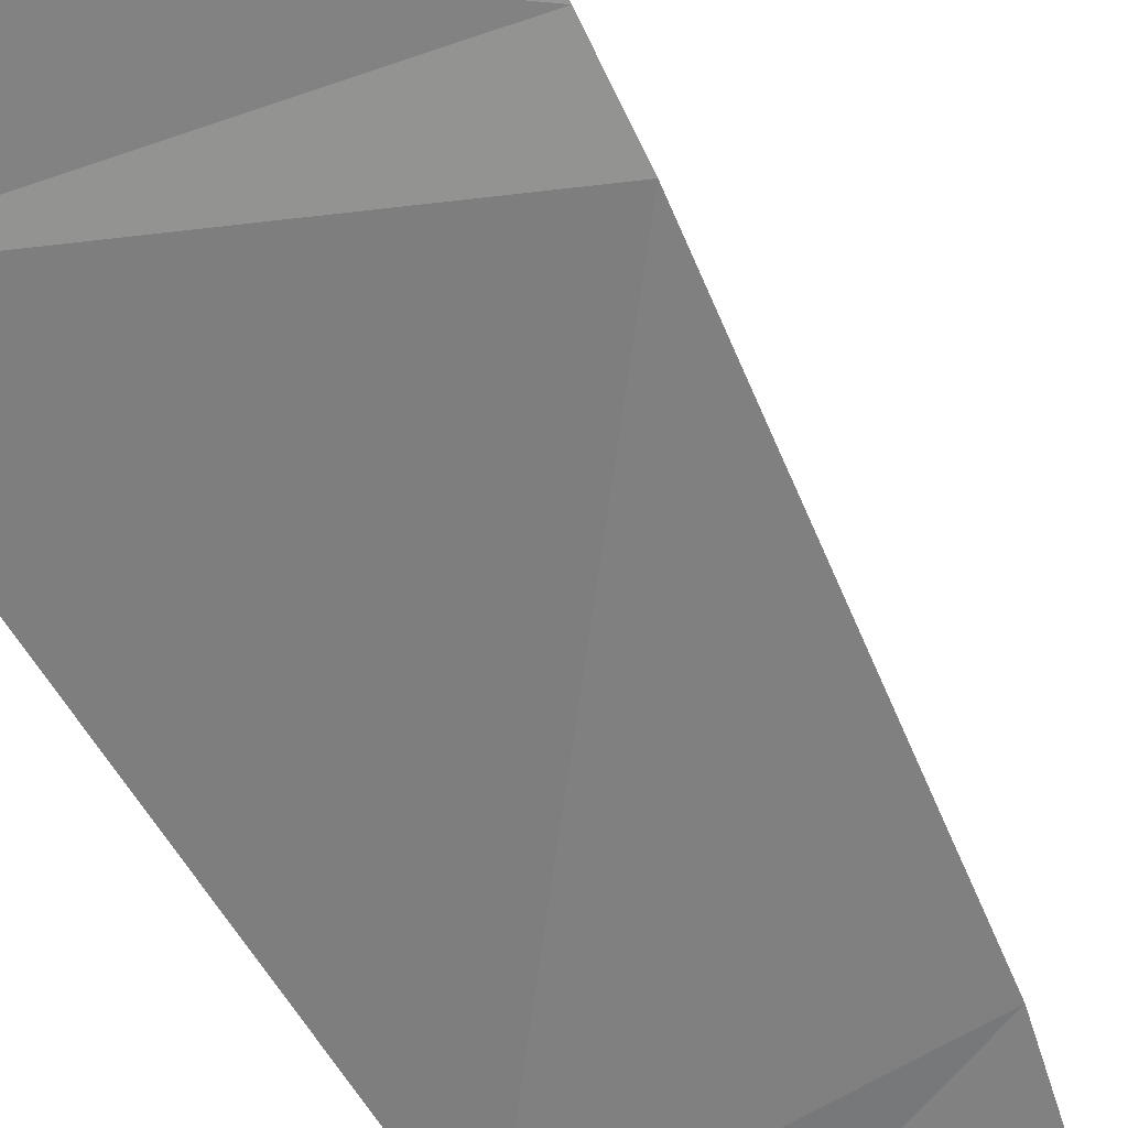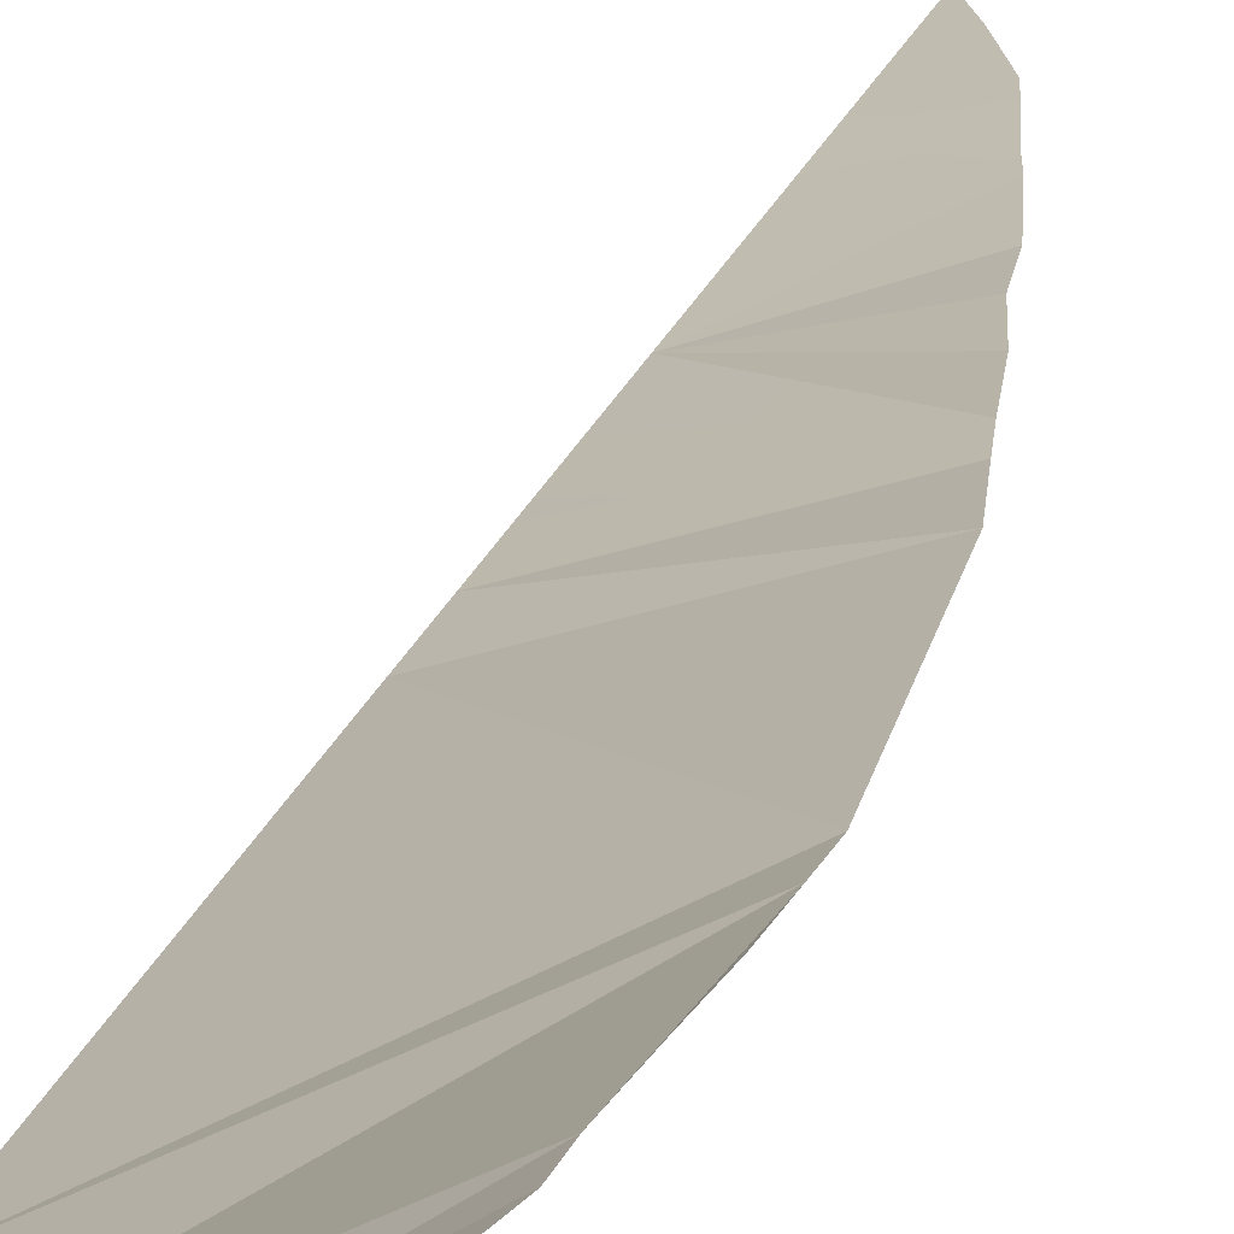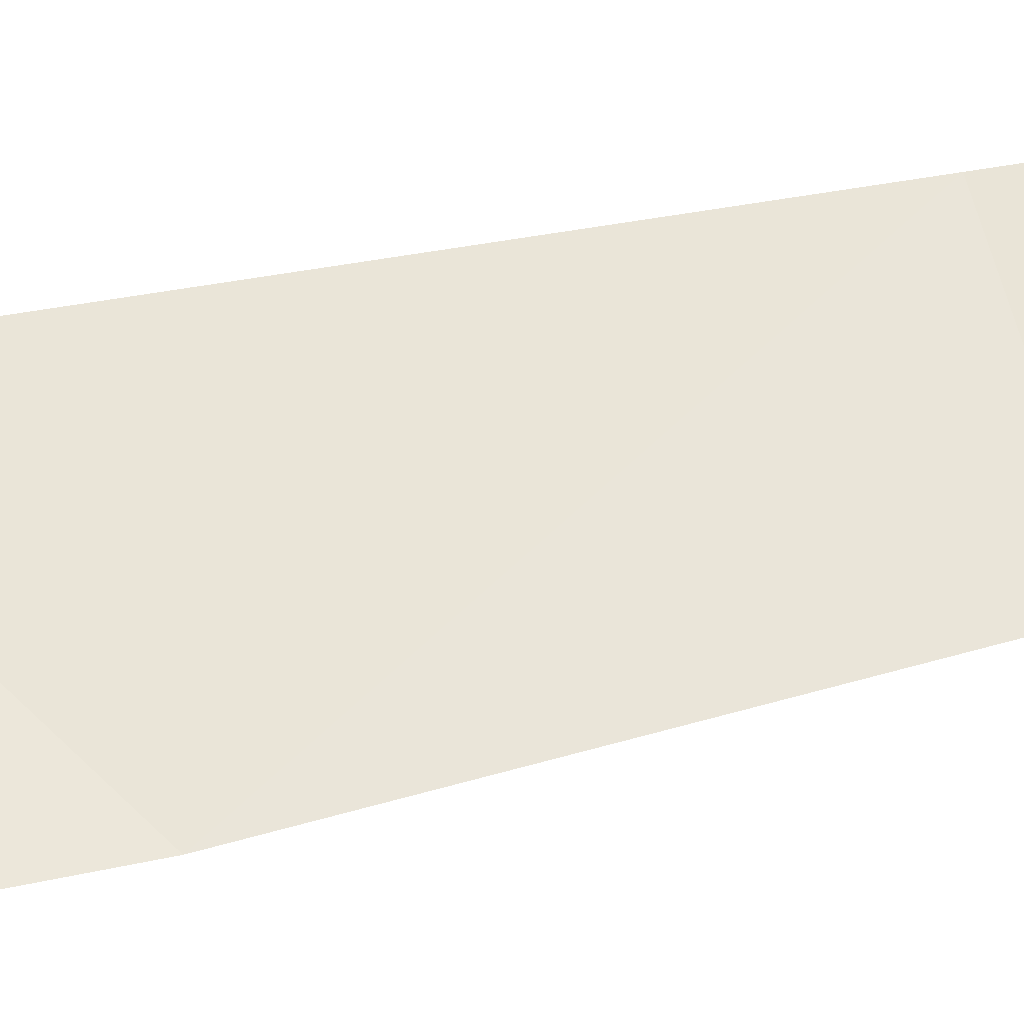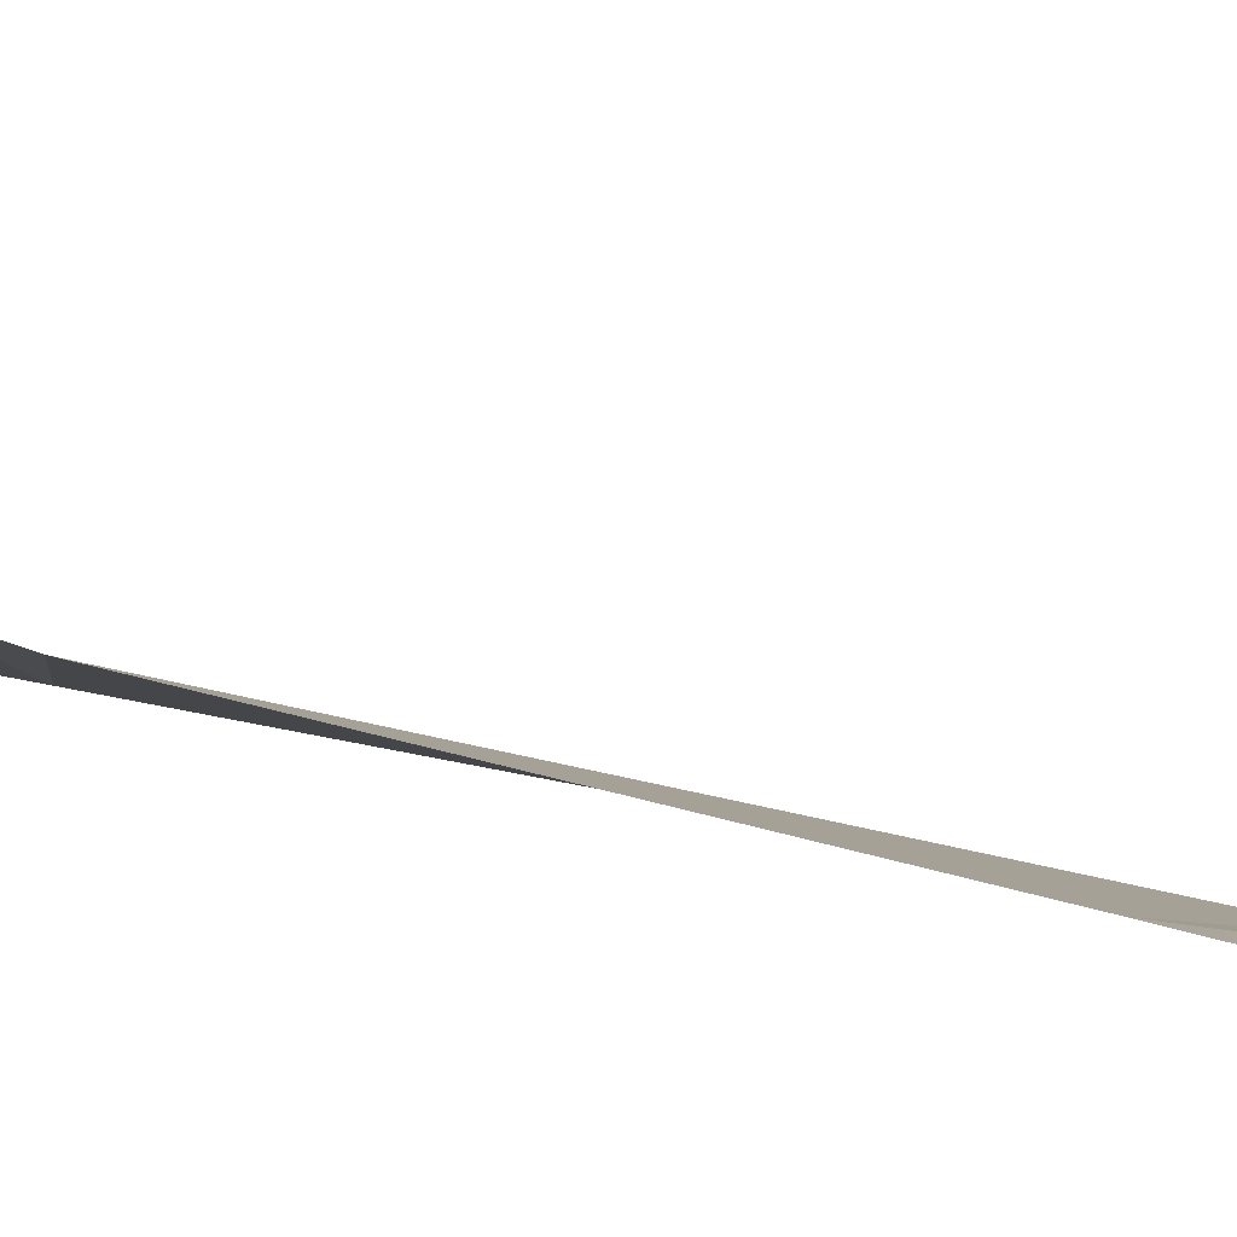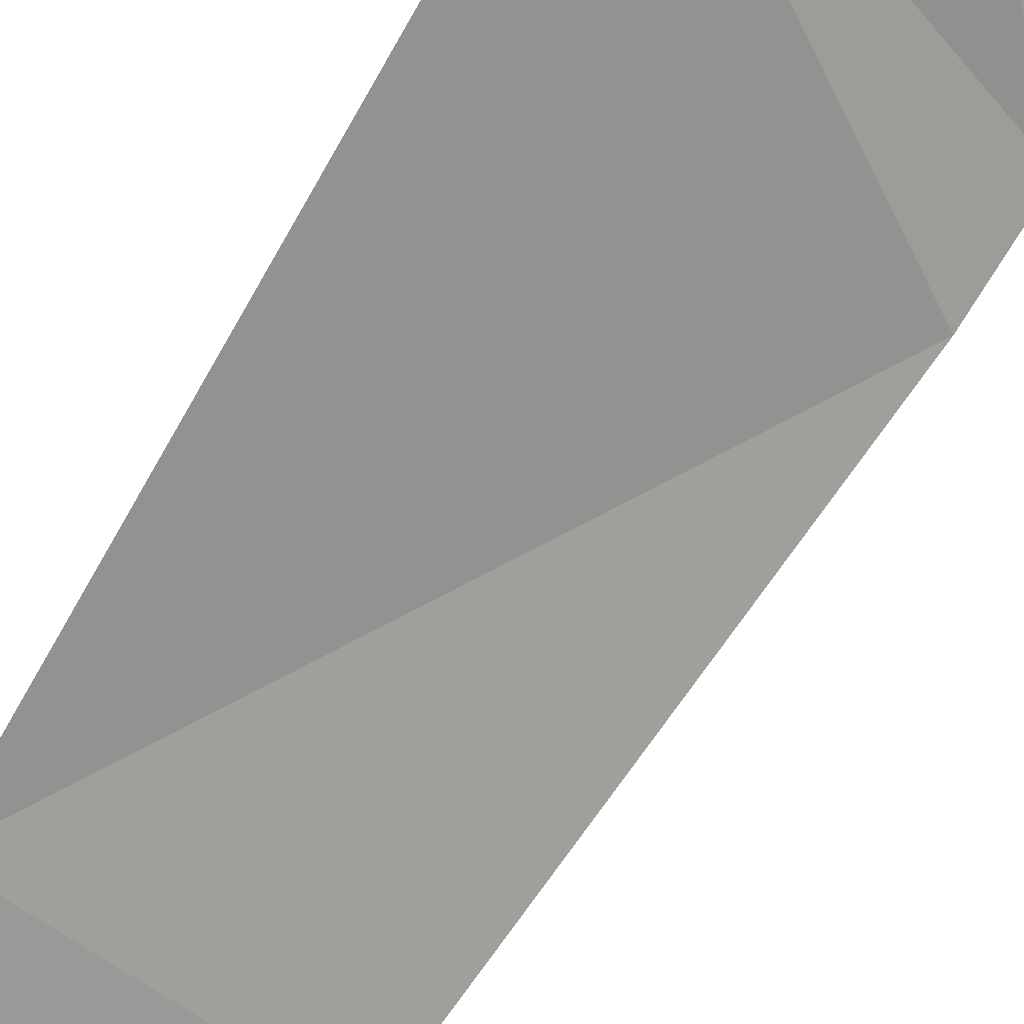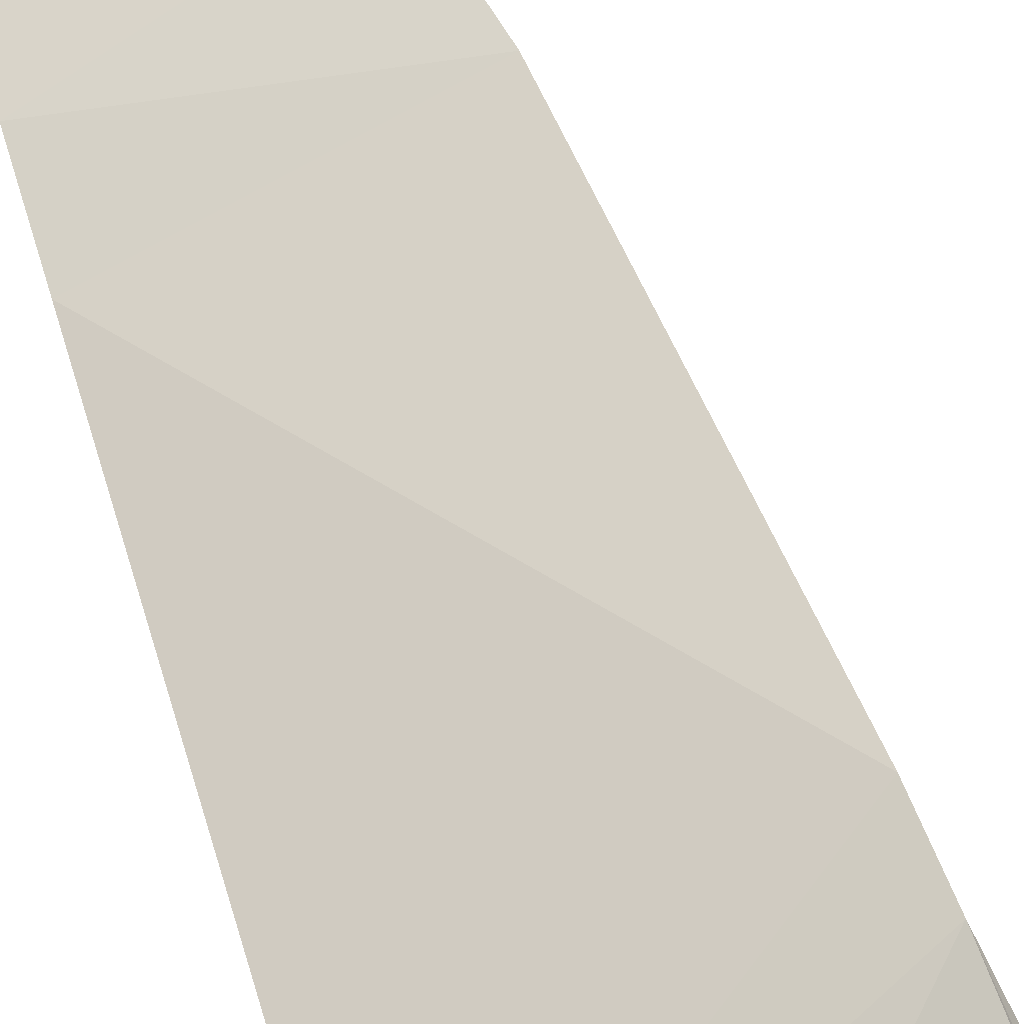
<metadata>
{"format":"obj","ext":"obj","renderer":"f3d","projection":"perspective","resolution":1024,"background":"white","views":[{"elev":-48.7,"azim":-152.2,"up":"+Y"},{"elev":20.3,"azim":-164.9,"up":"+Y"},{"elev":76.5,"azim":-98.8,"up":"+Y"},{"elev":16.1,"azim":-56.9,"up":"+Y"},{"elev":-78.3,"azim":150.5,"up":"+Y"},{"elev":60.3,"azim":164.6,"up":"+Y"}]}
</metadata>
<code>
o crack_restart_keyway_25
v 0.1204 -0.1474 -0.4725
v 0.1204 -0.1474 -0.4571
v 0.111 -0.1381 -0.4525
v 0.1152 -0.1422 -0.4725
v 0.1204 -0.1474 -0.3034
v 0.115 -0.1465 -0.3057
v 0.1204 -0.1474 -0.3111
v 0.1179 -0.147 -0.2986
v 0.1204 -0.1474 -0.2931
v 0.1204 -0.1474 -0.3187
v 0.1122 -0.1461 -0.3169
v 0.1204 -0.1474 -0.3264
v 0.1204 -0.1474 -0.3495
v 0.1047 -0.143 -0.3531
v 0.1204 -0.1474 -0.3572
v 0.1056 -0.1433 -0.3487
v 0.1204 -0.1474 -0.3418
v 0.1204 -0.1474 -0.3649
v 0.1026 -0.1417 -0.3627
v 0.09852 -0.1386 -0.3955
v 0.1204 -0.1474 -0.3725
v 0.1204 -0.1474 -0.3802
v 0.1204 -0.1474 -0.3879
v 0.1204 -0.1474 -0.3956
v 0.1204 -0.1474 -0.411
v 0.1204 -0.1474 -0.4263
v 0.097 -0.134 -0.4285
v 0.1204 -0.1474 -0.4417
v 0.09717 -0.135 -0.4195
v 0.09808 -0.1376 -0.4019
v 0.09723 -0.1359 -0.4113
v 0.1099 -0.137 -0.4725
v 0.1049 -0.1316 -0.4725
v 0.09645 -0.1319 -0.4406
v 0.09655 -0.1332 -0.4339
v 0.09687 -0.131 -0.4467
v 0.09743 -0.1286 -0.4661
v 0.09786 -0.1285 -0.4725
v 0.1025 -0.1303 -0.4725
v 0.1025 -0.1303 -0.4725
v 0.09705 -0.129 -0.4602
v 0.111 -0.1381 -0.4525
v 0.1049 -0.1316 -0.4725
v 0.09682 -0.1298 -0.4537
v 0.1204 -0.1474 -0.3341
v 0.1073 -0.1443 -0.3396
v 0.1141 -0.1463 -0.3093
v 0.1092 -0.145 -0.3321
v 0.1102 -0.1457 -0.3254
v 0.1204 -0.1474 -0.3341
v 0.1204 -0.1474 -0.3034
v 0.1204 -0.1474 -0.3111
v 0.1135 -0.1463 -0.3119
v 0.113 -0.1462 -0.3141
v 0.1204 -0.1474 -0.4725
v 0.1204 -0.1474 -0.4571
v 0.1152 -0.1422 -0.4725
v 0.1204 -0.1474 -0.3187
v 0.1204 -0.1474 -0.3264
v 0.1204 -0.1474 -0.3495
v 0.1204 -0.1474 -0.3572
v 0.1204 -0.1474 -0.3418
v 0.1204 -0.1474 -0.3649
v 0.1204 -0.1474 -0.3725
v 0.1204 -0.1474 -0.3802
v 0.1204 -0.1474 -0.3879
v 0.1204 -0.1474 -0.3956
v 0.1204 -0.1474 -0.411
v 0.1204 -0.1474 -0.4263
v 0.1204 -0.1474 -0.4417
v 0.1099 -0.137 -0.4725
f 1 2 3
f 1 3 4
f 5 6 7
f 5 8 6
f 5 9 8
f 10 11 12
f 10 7 11
f 13 14 15
f 13 16 14
f 13 17 16
f 18 15 19
f 18 20 21
f 18 19 20
f 22 20 23
f 22 21 20
f 24 20 25
f 24 23 20
f 26 27 28
f 28 3 2
f 29 27 30
f 29 30 31
f 3 32 4
f 3 33 32
f 34 3 35
f 34 36 3
f 35 3 28
f 35 28 27
f 37 38 39
f 37 40 38
f 37 3 41
f 37 41 42
f 37 33 3
f 37 42 43
f 37 39 33
f 37 43 40
f 3 36 44
f 44 41 3
f 44 42 41
f 44 36 42
f 25 30 26
f 25 20 30
f 26 30 27
f 15 14 19
f 16 17 45
f 16 45 46
f 12 11 45
f 7 6 47
f 45 48 46
f 48 45 49
f 48 49 50
f 48 50 46
f 6 51 52
f 6 52 47
f 6 8 51
f 47 53 7
f 47 52 53
f 7 53 54
f 7 54 11
f 45 11 49
f 49 11 50
f 11 54 52
f 46 50 16
f 53 52 54
f 8 9 51
f 55 42 56
f 55 57 42
f 58 59 11
f 58 11 52
f 60 61 14
f 60 14 16
f 60 16 62
f 63 19 61
f 63 64 20
f 63 20 19
f 65 66 20
f 65 20 64
f 67 68 20
f 67 20 66
f 69 70 27
f 70 56 42
f 42 57 71
f 42 71 43
f 34 35 42
f 34 42 36
f 35 70 42
f 35 27 70
f 68 69 30
f 68 30 20
f 69 27 30
f 61 19 14
f 16 50 62
f 59 50 11

</code>
